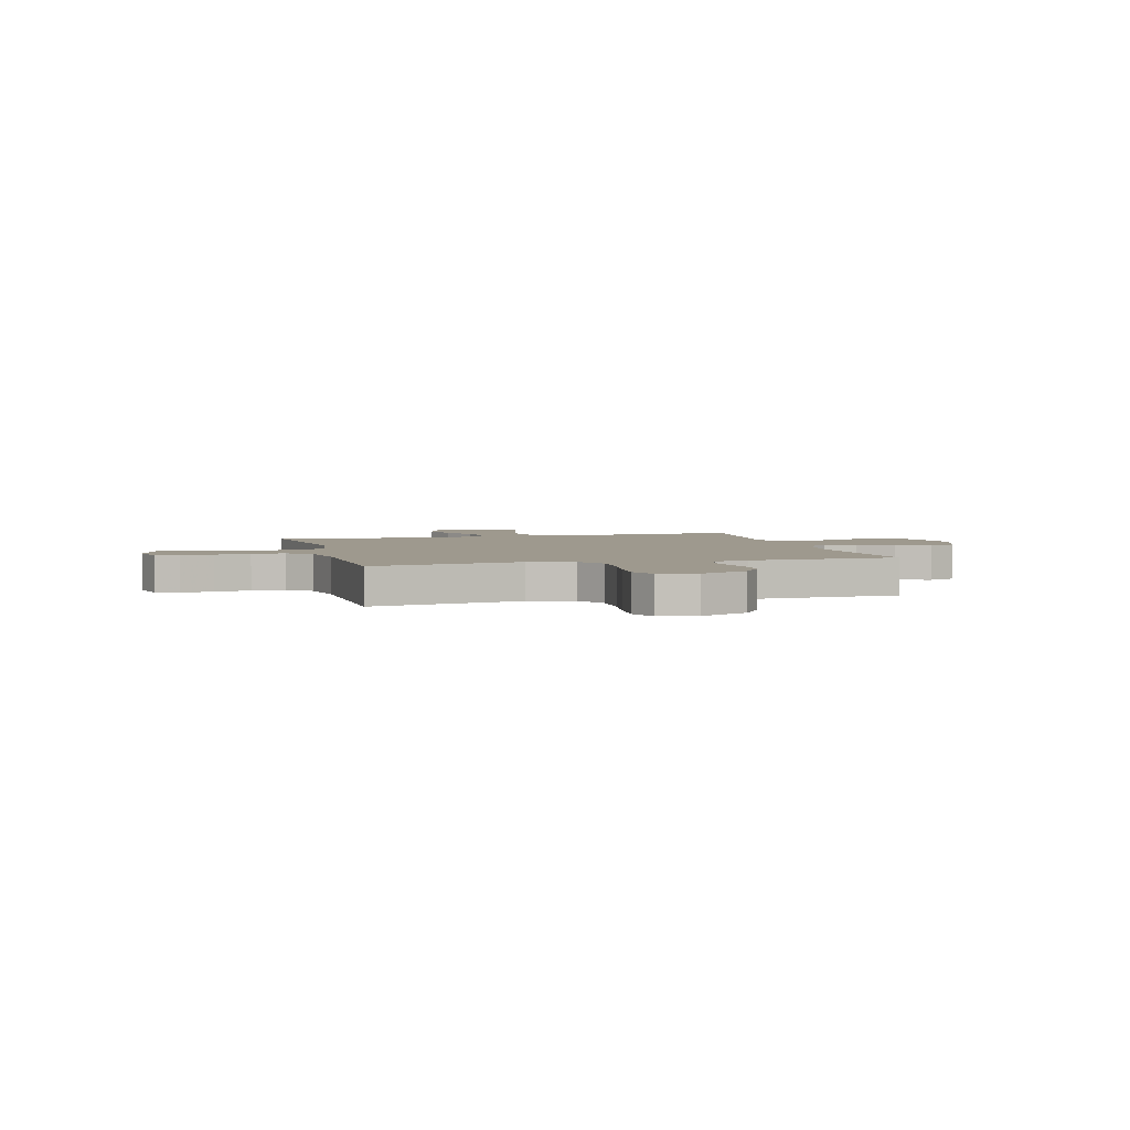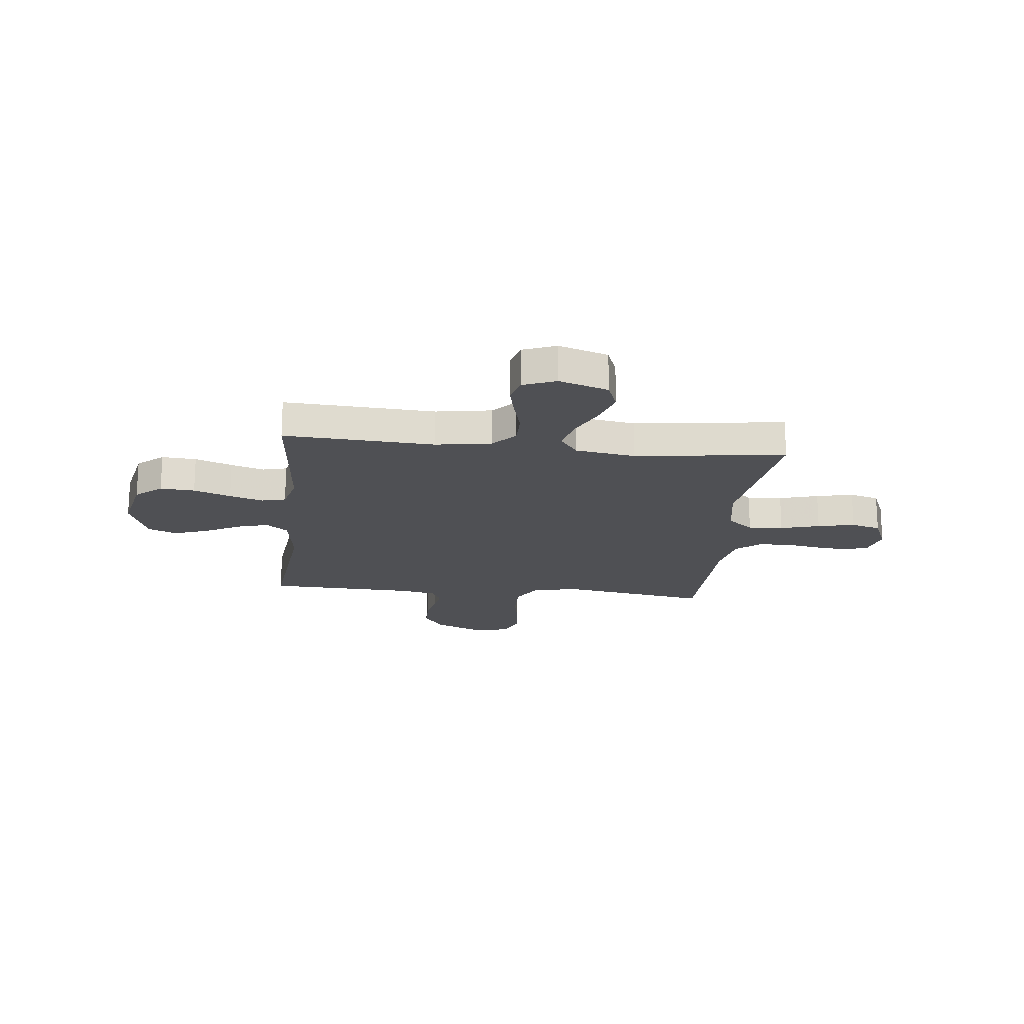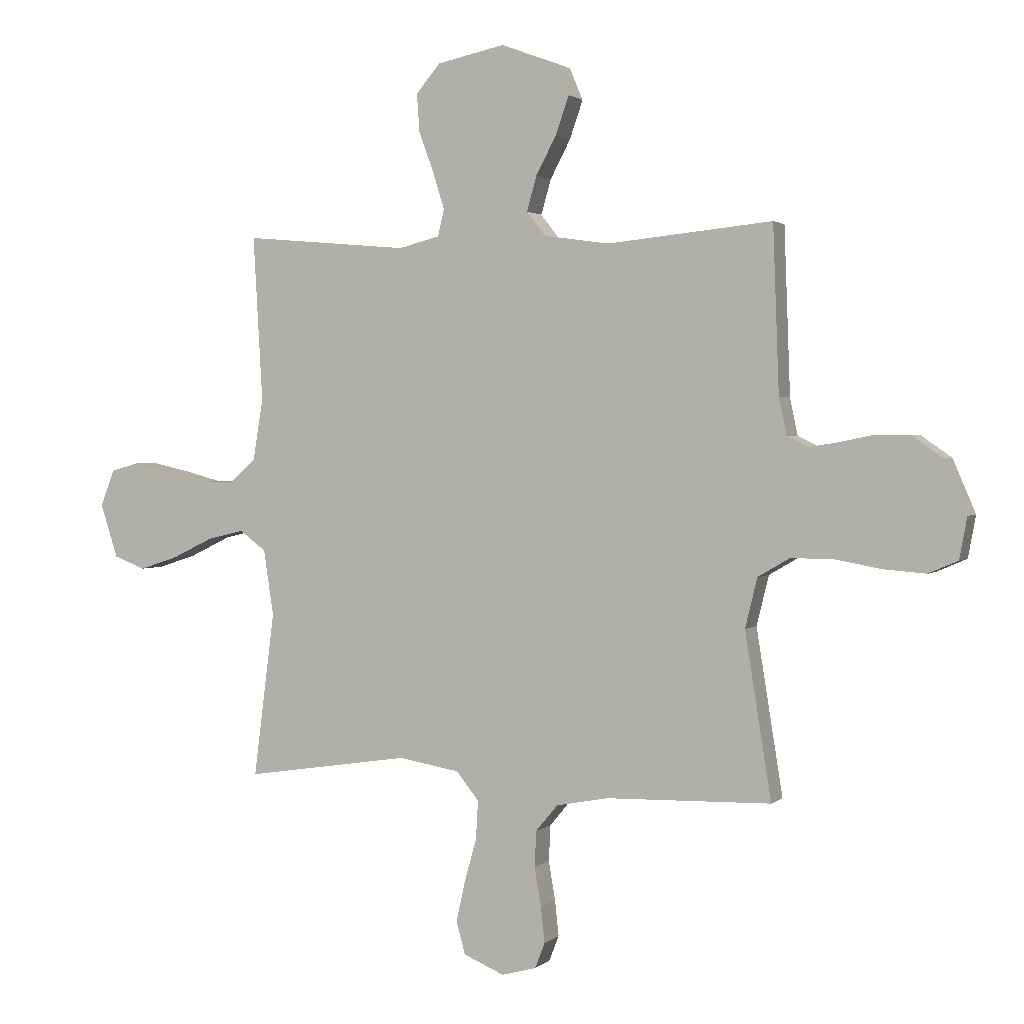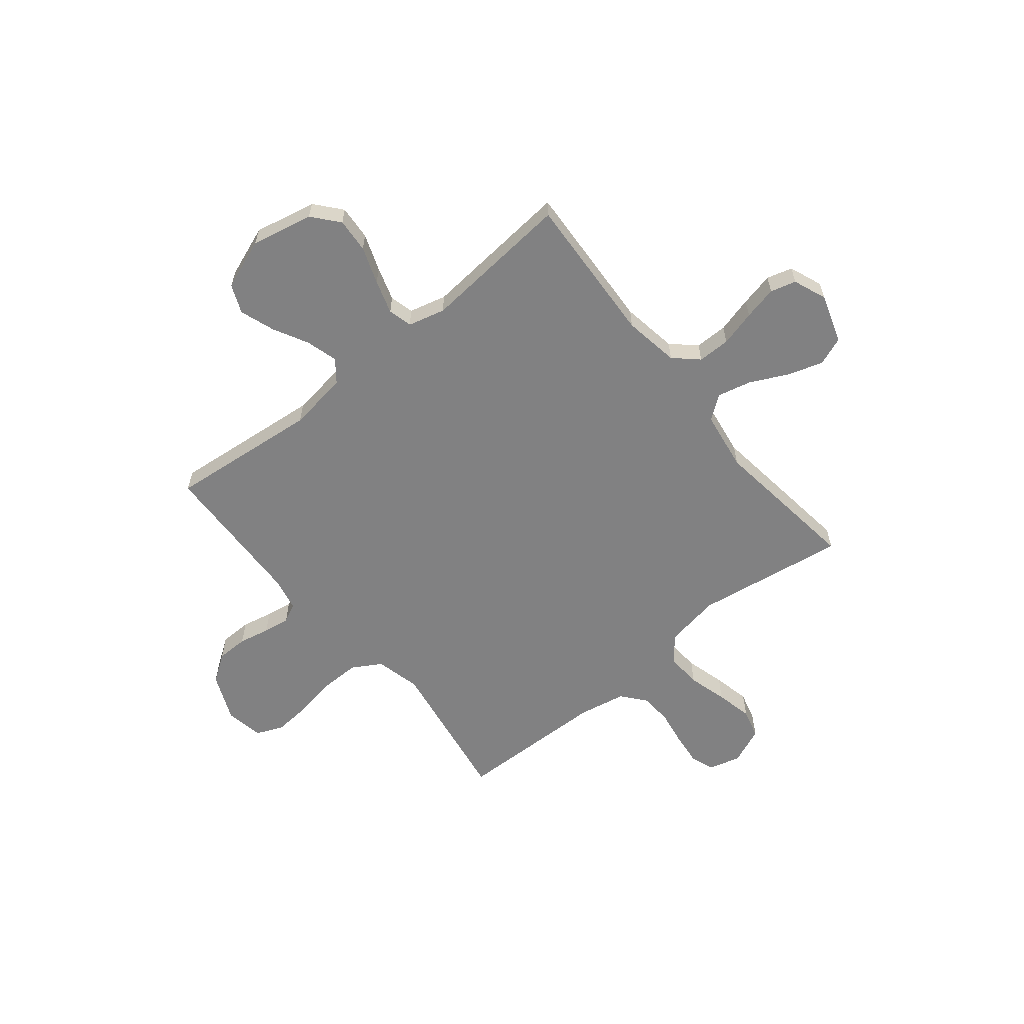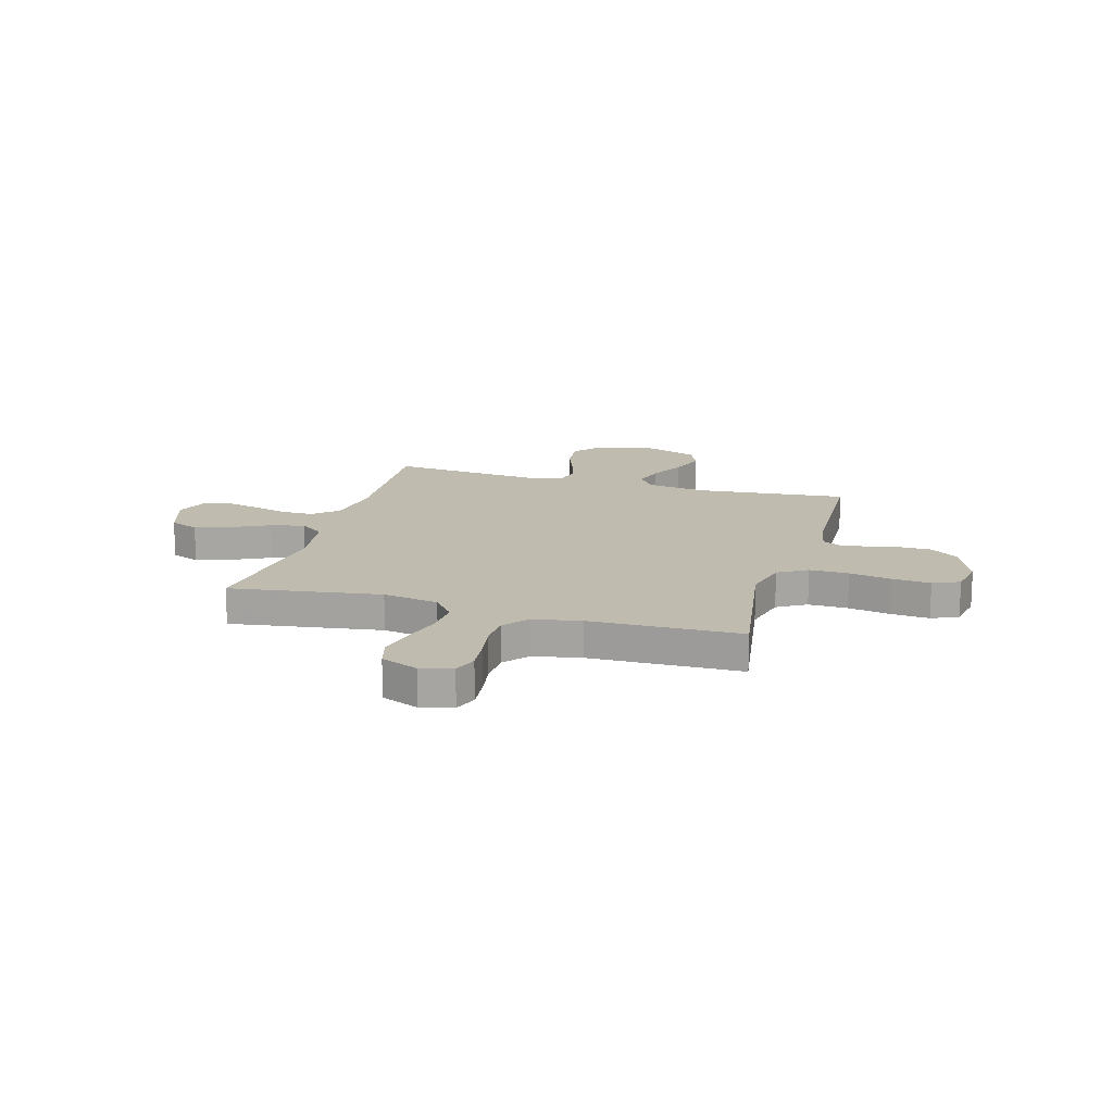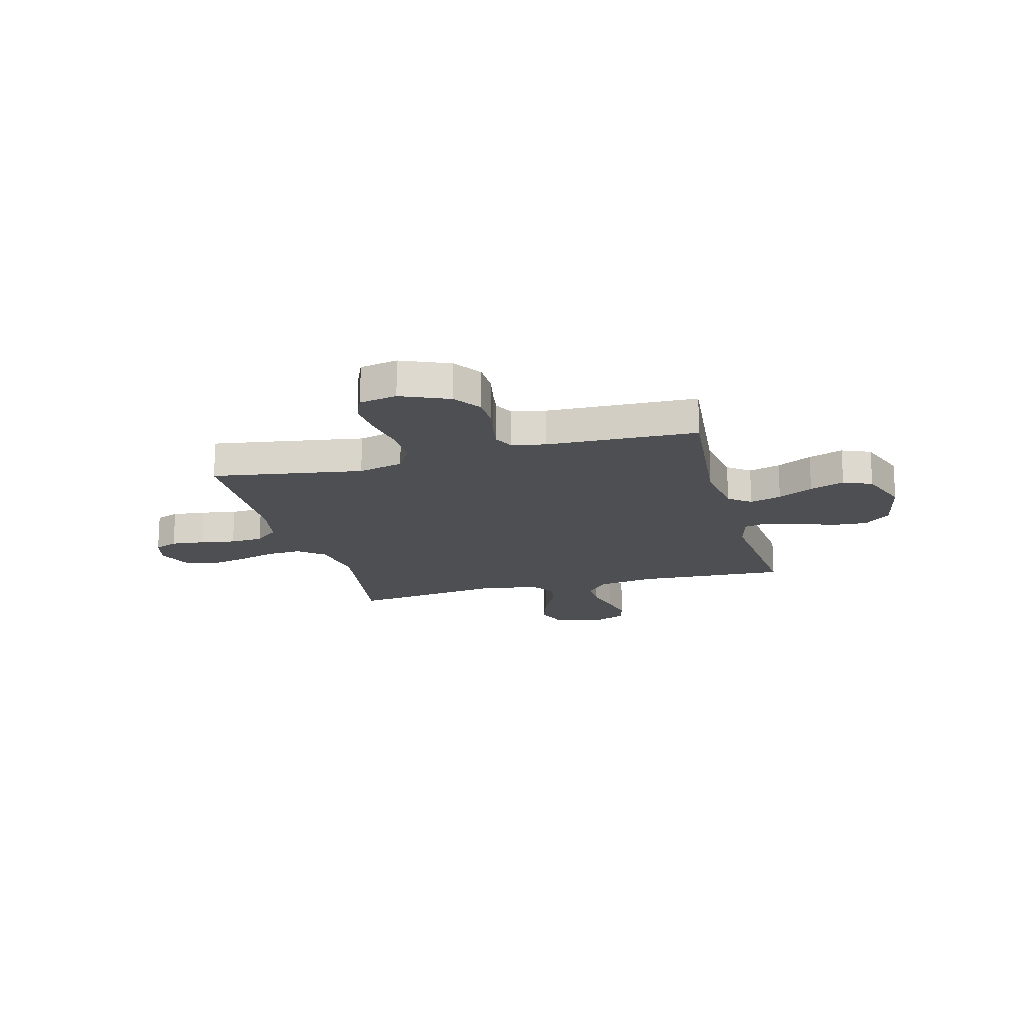
<metadata>
{"format":"obj","ext":"obj","renderer":"f3d","projection":"perspective","resolution":1024,"background":"white","views":[{"elev":3.5,"azim":-105.2,"up":"+Y"},{"elev":-19.1,"azim":83.9,"up":"+Y"},{"elev":1.8,"azim":-157.9,"up":"+Z"},{"elev":-60.4,"azim":39.1,"up":"+Y"},{"elev":16.1,"azim":-163.9,"up":"+Y"},{"elev":-17.7,"azim":-75.0,"up":"+Y"}]}
</metadata>
<code>
v 0.5 0.07 0.5
v 0.483 0.07 0.2
v 0.501 0.07 0.089
v 0.548 0.07 0.046
v 0.613 0.07 0.046
v 0.685 0.07 0.065
v 0.752 0.07 0.08
v 0.803 0.07 0.066
v 0.829 0.07 0
v 0.797 0.07 -0.098
v 0.74 0.07 -0.12
v 0.669 0.07 -0.097
v 0.595 0.07 -0.061
v 0.528 0.07 -0.045
v 0.48 0.07 -0.081
v 0.462 0.07 -0.2
v 0.5 0.07 -0.5
v 0.2 0.07 -0.455
v 0.089 0.07 -0.474
v 0.048 0.07 -0.525
v 0.052 0.07 -0.595
v 0.074 0.07 -0.673
v 0.09 0.07 -0.747
v 0.074 0.07 -0.806
v 0 0.07 -0.837
v -0.063 0.07 -0.82
v -0.081 0.07 -0.774
v -0.074 0.07 -0.709
v -0.062 0.07 -0.638
v -0.065 0.07 -0.573
v -0.105 0.07 -0.525
v -0.2 0.07 -0.507
v -0.5 0.07 -0.5
v -0.452 0.07 -0.2
v -0.474 0.07 -0.11
v -0.532 0.07 -0.076
v -0.61 0.07 -0.077
v -0.694 0.07 -0.092
v -0.77 0.07 -0.098
v -0.823 0.07 -0.075
v -0.837 0.07 0
v -0.796 0.07 0.096
v -0.741 0.07 0.134
v -0.678 0.07 0.135
v -0.616 0.07 0.122
v -0.563 0.07 0.114
v -0.525 0.07 0.133
v -0.511 0.07 0.2
v -0.5 0.07 0.5
v -0.2 0.07 0.47
v -0.081 0.07 0.487
v -0.047 0.07 0.531
v -0.065 0.07 0.594
v -0.102 0.07 0.664
v -0.126 0.07 0.733
v -0.102 0.07 0.79
v 0 0.07 0.828
v 0.123 0.07 0.802
v 0.167 0.07 0.75
v 0.162 0.07 0.681
v 0.135 0.07 0.607
v 0.114 0.07 0.54
v 0.126 0.07 0.492
v 0.2 0.07 0.473
v 0.5 0 0.5
v 0.483 0 0.2
v 0.501 0 0.089
v 0.548 0 0.046
v 0.613 0 0.046
v 0.685 0 0.065
v 0.752 0 0.08
v 0.803 0 0.066
v 0.829 0 0
v 0.797 0 -0.098
v 0.74 0 -0.12
v 0.669 0 -0.097
v 0.595 0 -0.061
v 0.528 0 -0.045
v 0.48 0 -0.081
v 0.462 0 -0.2
v 0.5 0 -0.5
v 0.2 0 -0.455
v 0.089 0 -0.474
v 0.048 0 -0.525
v 0.052 0 -0.595
v 0.074 0 -0.673
v 0.09 0 -0.747
v 0.074 0 -0.806
v 0 0 -0.837
v -0.063 0 -0.82
v -0.081 0 -0.774
v -0.074 0 -0.709
v -0.062 0 -0.638
v -0.065 0 -0.573
v -0.105 0 -0.525
v -0.2 0 -0.507
v -0.5 0 -0.5
v -0.452 0 -0.2
v -0.474 0 -0.11
v -0.532 0 -0.076
v -0.61 0 -0.077
v -0.694 0 -0.092
v -0.77 0 -0.098
v -0.823 0 -0.075
v -0.837 0 0
v -0.796 0 0.096
v -0.741 0 0.134
v -0.678 0 0.135
v -0.616 0 0.122
v -0.563 0 0.114
v -0.525 0 0.133
v -0.511 0 0.2
v -0.5 0 0.5
v -0.2 0 0.47
v -0.081 0 0.487
v -0.047 0 0.531
v -0.065 0 0.594
v -0.102 0 0.664
v -0.126 0 0.733
v -0.102 0 0.79
v 0 0 0.828
v 0.123 0 0.802
v 0.167 0 0.75
v 0.162 0 0.681
v 0.135 0 0.607
v 0.114 0 0.54
v 0.126 0 0.492
v 0.2 0 0.473
f 58 59 60 61
f 58 61 62
f 57 58 62
f 56 57 62 63
f 53 54 55 56
f 52 53 56 63
f 48 49 50
f 47 48 50 51
f 42 43 44 45
f 42 45 46
f 41 42 46
f 40 41 46
f 37 38 39 40
f 36 37 40 46
f 35 36 46 47
f 32 33 34
f 31 32 34 35
f 26 27 28 29
f 24 25 26 29
f 24 29 30
f 21 22 23 24
f 21 24 30
f 20 21 30 31
f 16 17 18
f 15 16 18 19
f 10 11 12 13
f 10 13 14
f 9 10 14
f 8 9 14
f 5 6 7 8
f 5 8 14
f 4 5 14 15
f 64 1 2
f 64 2 3
f 51 52 63 64
f 51 64 3
f 19 20 31 35
f 19 35 47 51
f 15 19 51
f 3 4 15 51
f 125 124 123 122
f 126 125 122
f 126 122 121
f 127 126 121 120
f 120 119 118 117
f 127 120 117 116
f 114 113 112
f 115 114 112 111
f 109 108 107 106
f 110 109 106
f 110 106 105
f 110 105 104
f 104 103 102 101
f 110 104 101 100
f 111 110 100 99
f 98 97 96
f 99 98 96 95
f 93 92 91 90
f 93 90 89 88
f 94 93 88
f 88 87 86 85
f 94 88 85
f 95 94 85 84
f 82 81 80
f 83 82 80 79
f 77 76 75 74
f 78 77 74
f 78 74 73
f 78 73 72
f 72 71 70 69
f 78 72 69
f 79 78 69 68
f 66 65 128
f 67 66 128
f 128 127 116 115
f 67 128 115
f 99 95 84 83
f 115 111 99 83
f 115 83 79
f 115 79 68 67
f 1 65 66 2
f 2 66 67 3
f 3 67 68 4
f 4 68 69 5
f 5 69 70 6
f 6 70 71 7
f 7 71 72 8
f 8 72 73 9
f 9 73 74 10
f 10 74 75 11
f 11 75 76 12
f 12 76 77 13
f 13 77 78 14
f 14 78 79 15
f 15 79 80 16
f 16 80 81 17
f 17 81 82 18
f 18 82 83 19
f 19 83 84 20
f 20 84 85 21
f 21 85 86 22
f 22 86 87 23
f 23 87 88 24
f 24 88 89 25
f 25 89 90 26
f 26 90 91 27
f 27 91 92 28
f 28 92 93 29
f 29 93 94 30
f 30 94 95 31
f 31 95 96 32
f 32 96 97 33
f 33 97 98 34
f 34 98 99 35
f 35 99 100 36
f 36 100 101 37
f 37 101 102 38
f 38 102 103 39
f 39 103 104 40
f 40 104 105 41
f 41 105 106 42
f 42 106 107 43
f 43 107 108 44
f 44 108 109 45
f 45 109 110 46
f 46 110 111 47
f 47 111 112 48
f 48 112 113 49
f 49 113 114 50
f 50 114 115 51
f 51 115 116 52
f 52 116 117 53
f 53 117 118 54
f 54 118 119 55
f 55 119 120 56
f 56 120 121 57
f 57 121 122 58
f 58 122 123 59
f 59 123 124 60
f 60 124 125 61
f 61 125 126 62
f 62 126 127 63
f 63 127 128 64
f 64 128 65 1

</code>
